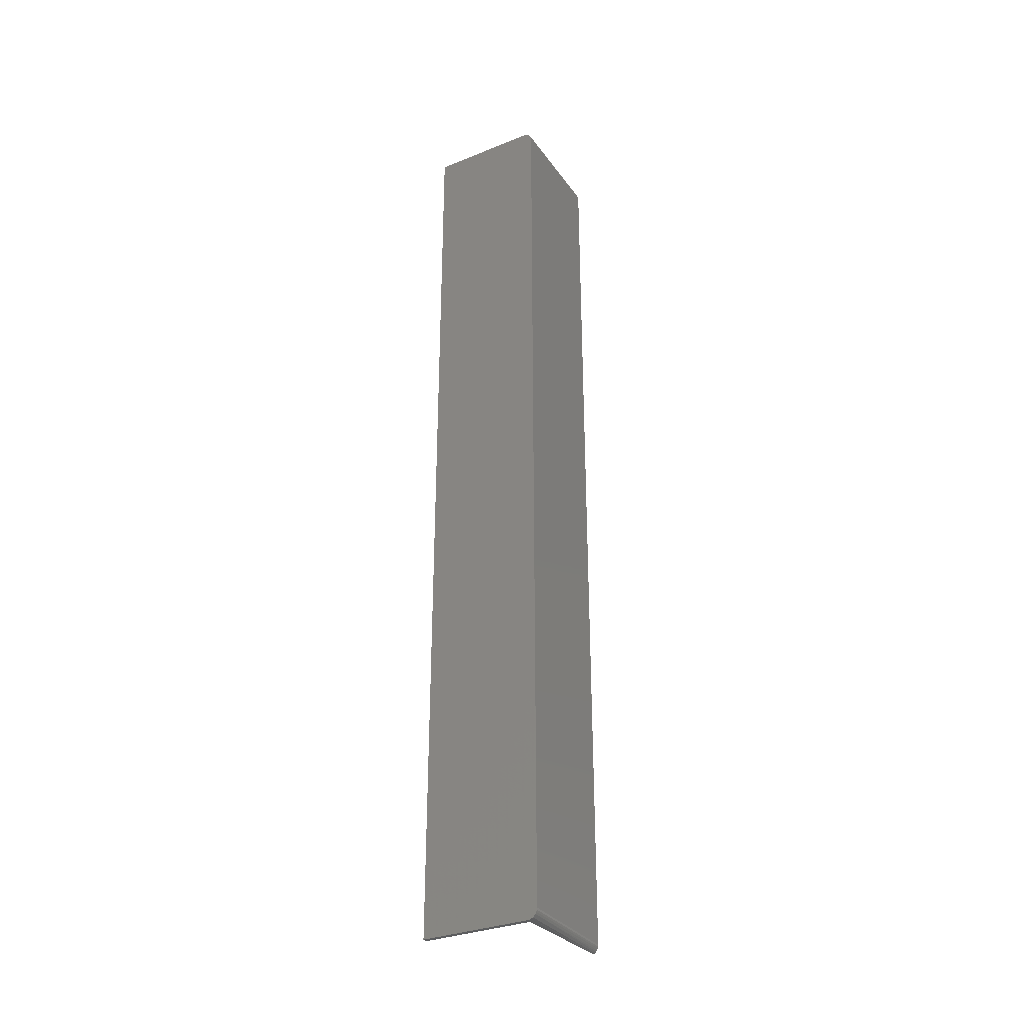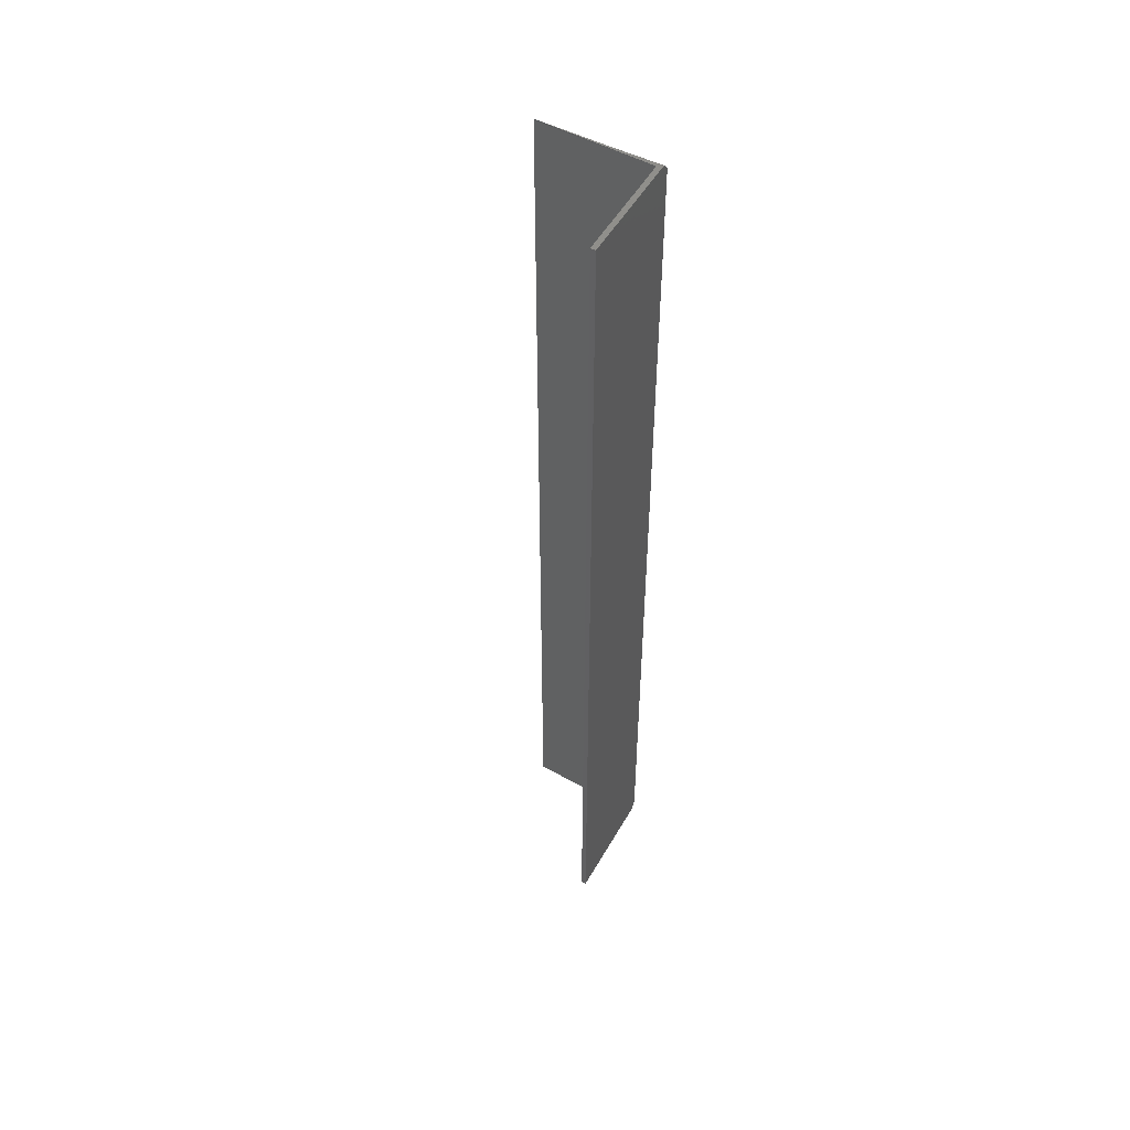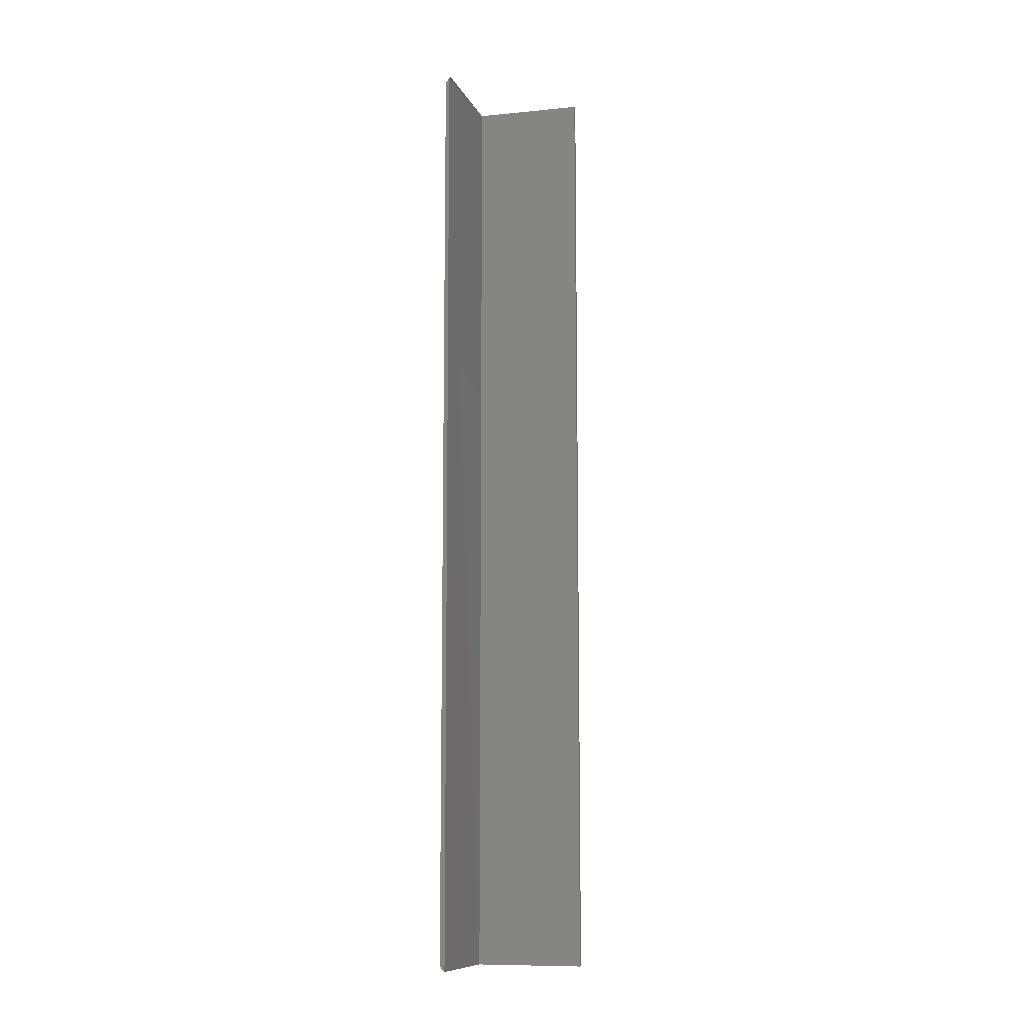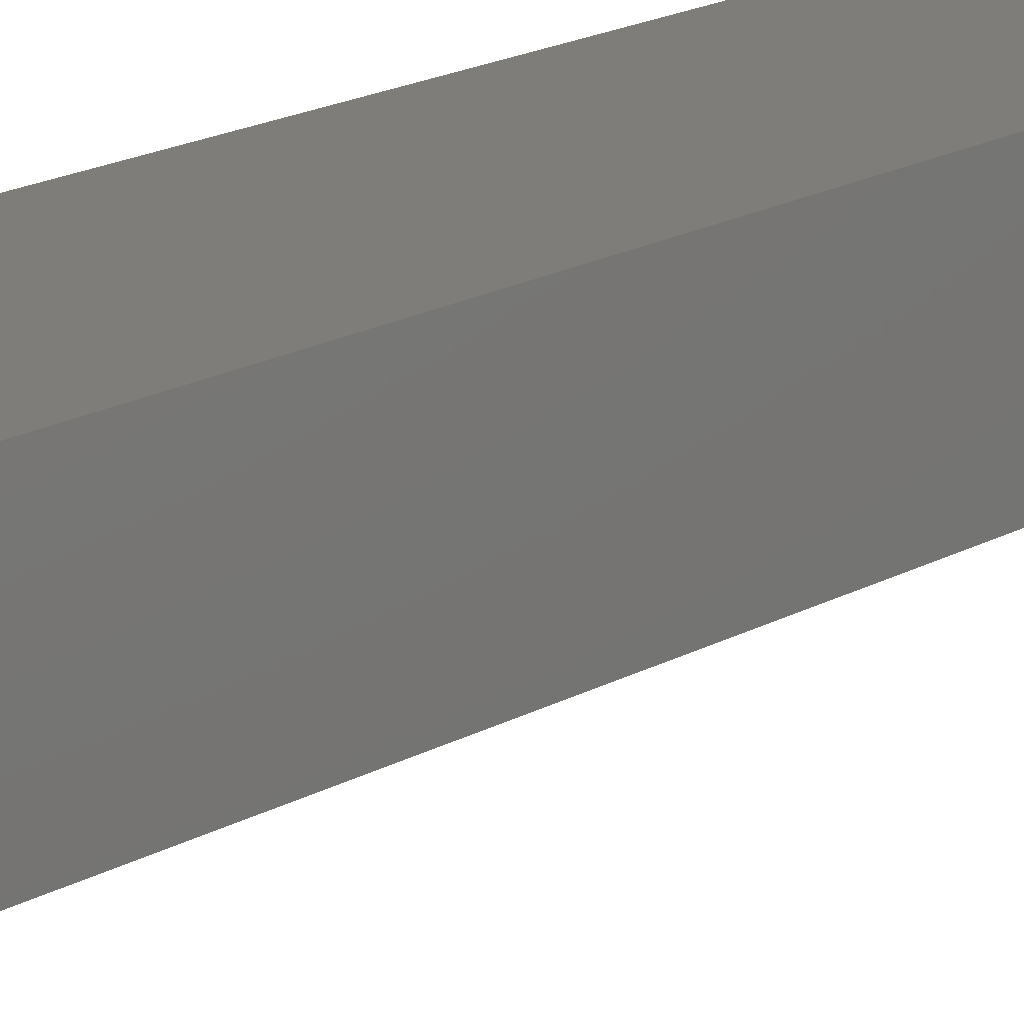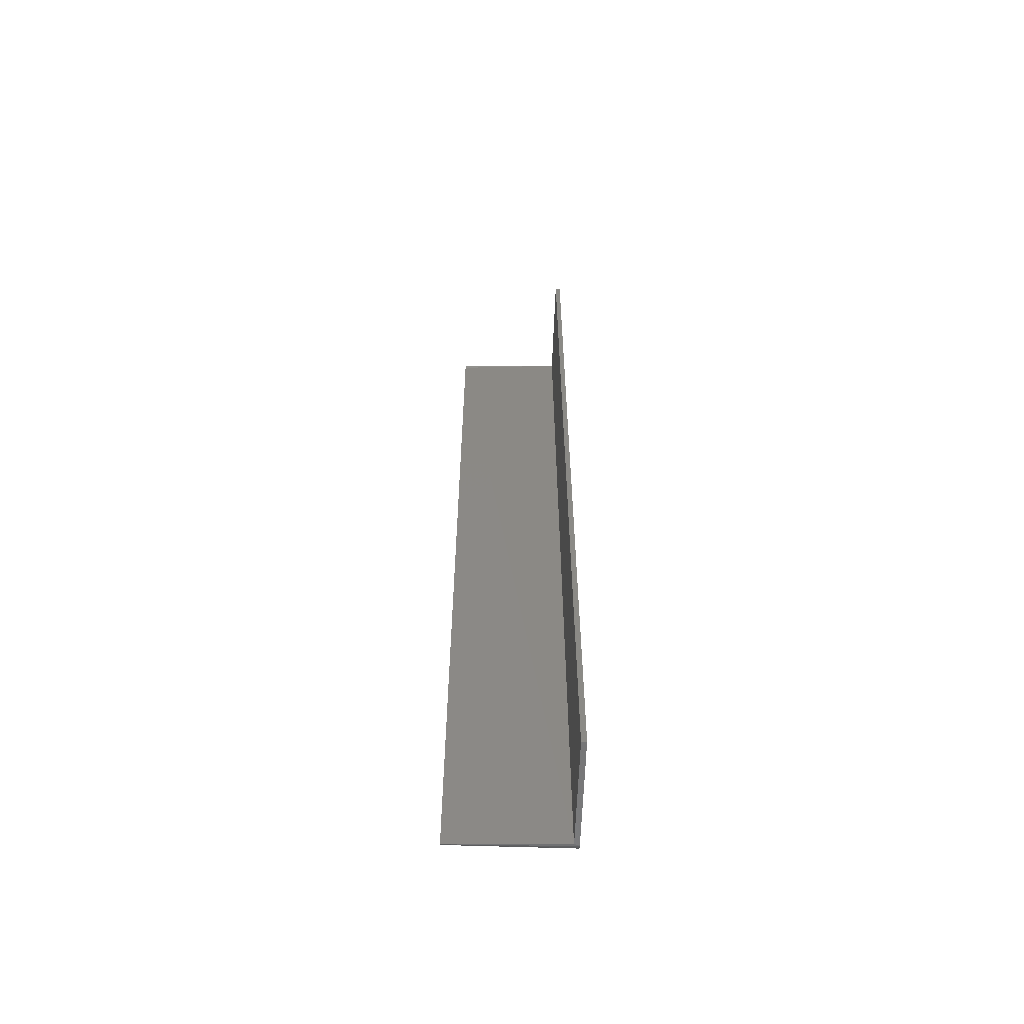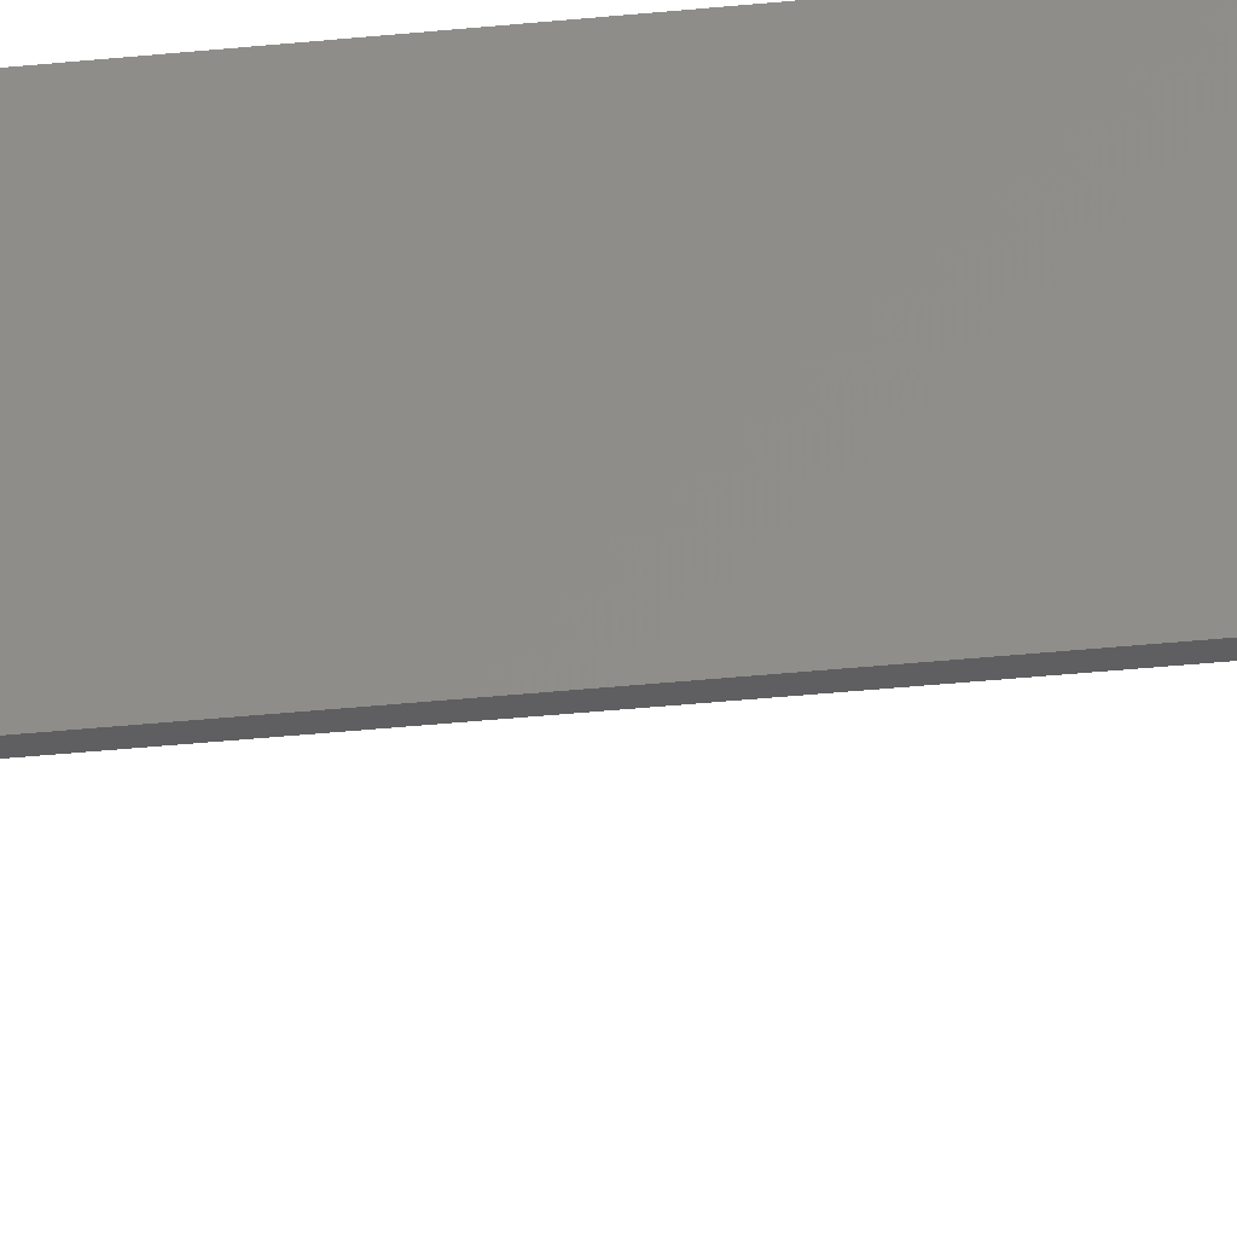
<metadata>
{"format":"stl","ext":"stl","renderer":"f3d","projection":"perspective","resolution":1024,"background":"white","views":[{"elev":-32.0,"azim":-60.4,"up":"+Y"},{"elev":51.0,"azim":-151.1,"up":"+Y"},{"elev":-10.0,"azim":104.3,"up":"+Y"},{"elev":10.6,"azim":28.4,"up":"+Z"},{"elev":-60.0,"azim":178.0,"up":"+Y"},{"elev":-38.6,"azim":-82.7,"up":"+Z"}]}
</metadata>
<code>
# stl→obj: 38 verts, 72 faces
v 5.66e-18 -0.7465 -0.001317
v 5.528e-18 -0.7487 -0.003472
v 5.6e-18 -0.7477 -0.002288
v 0 -0.007812 6.174e-18
v 5.731e-18 -0.006288 -0.0001501
v 5.66e-18 -0.003472 -0.001317
v 5.704e-18 -0.004823 -0.0005947
v 0 -0.75 -0.09375
v 5.704e-18 -0.7452 -0.0005947
v 5.731e-18 -0.7437 -0.0001501
v 0 -0.7422 4.694e-17
v 5.6e-18 -0.002288 -0.002288
v 5.528e-18 -0.001317 -0.003472
v 5.445e-18 -0.0005947 -0.004823
v 5.355e-18 -0.0001501 -0.006288
v 5.262e-18 4.77e-18 -0.007812
v 0 0 -0.09375
v 5.262e-18 -0.75 -0.007812
v 5.355e-18 -0.7498 -0.006288
v 5.445e-18 -0.7494 -0.004823
v 0.09375 -0.007812 4.337e-19
v 0.09375 -0.7422 4.12e-17
v 0.09375 -0.749 -0.003948
v 0.09375 -0.001568 -0.003118
v 0.09375 -0.7482 -0.002822
v 0.09375 -0.003691 -0.001175
v 0.09375 -0.7436 -0.0001201
v 0.09375 -0.7461 -0.001059
v 0.09375 -0.7449 -0.0004767
v 0.09375 -0.004984 -0.00053
v 0.09375 -0.006374 -0.0001336
v 0.09375 -0.002539 -0.002048
v 0.09375 -0.7472 -0.001849
v 0.003947 4.77e-18 -0.007812
v 0.09375 4.985e-18 -0.003947
v 0.003947 -0.75 -0.007812
v 0.003947 -1.342e-35 -0.09375
v 0.003947 -0.75 -0.09375
f 1 2 3
f 4 5 6
f 6 5 7
f 8 2 1
f 8 1 9
f 8 9 10
f 8 10 11
f 8 11 4
f 8 4 6
f 8 6 12
f 8 12 13
f 8 13 14
f 8 14 15
f 8 15 16
f 8 16 17
f 2 8 18
f 2 18 19
f 2 19 20
f 21 4 22
f 22 4 11
f 23 24 25
f 24 26 25
f 22 27 28
f 27 29 28
f 26 30 31
f 26 24 32
f 21 22 28
f 21 28 33
f 21 33 25
f 21 25 26
f 21 26 31
f 24 34 35
f 34 24 36
f 36 24 23
f 16 34 17
f 34 37 17
f 37 34 38
f 38 34 36
f 34 16 15
f 34 15 14
f 34 14 35
f 35 14 24
f 24 14 13
f 24 13 32
f 32 13 12
f 32 12 26
f 26 12 6
f 26 6 30
f 30 6 7
f 30 7 31
f 31 7 5
f 31 5 21
f 21 5 4
f 8 36 18
f 8 38 36
f 36 19 18
f 36 23 19
f 23 20 19
f 23 25 20
f 29 1 28
f 1 33 28
f 1 3 2
f 33 1 2
f 33 2 25
f 2 20 25
f 22 11 27
f 27 11 10
f 27 10 29
f 29 10 9
f 29 9 1
f 17 37 8
f 8 37 38

</code>
